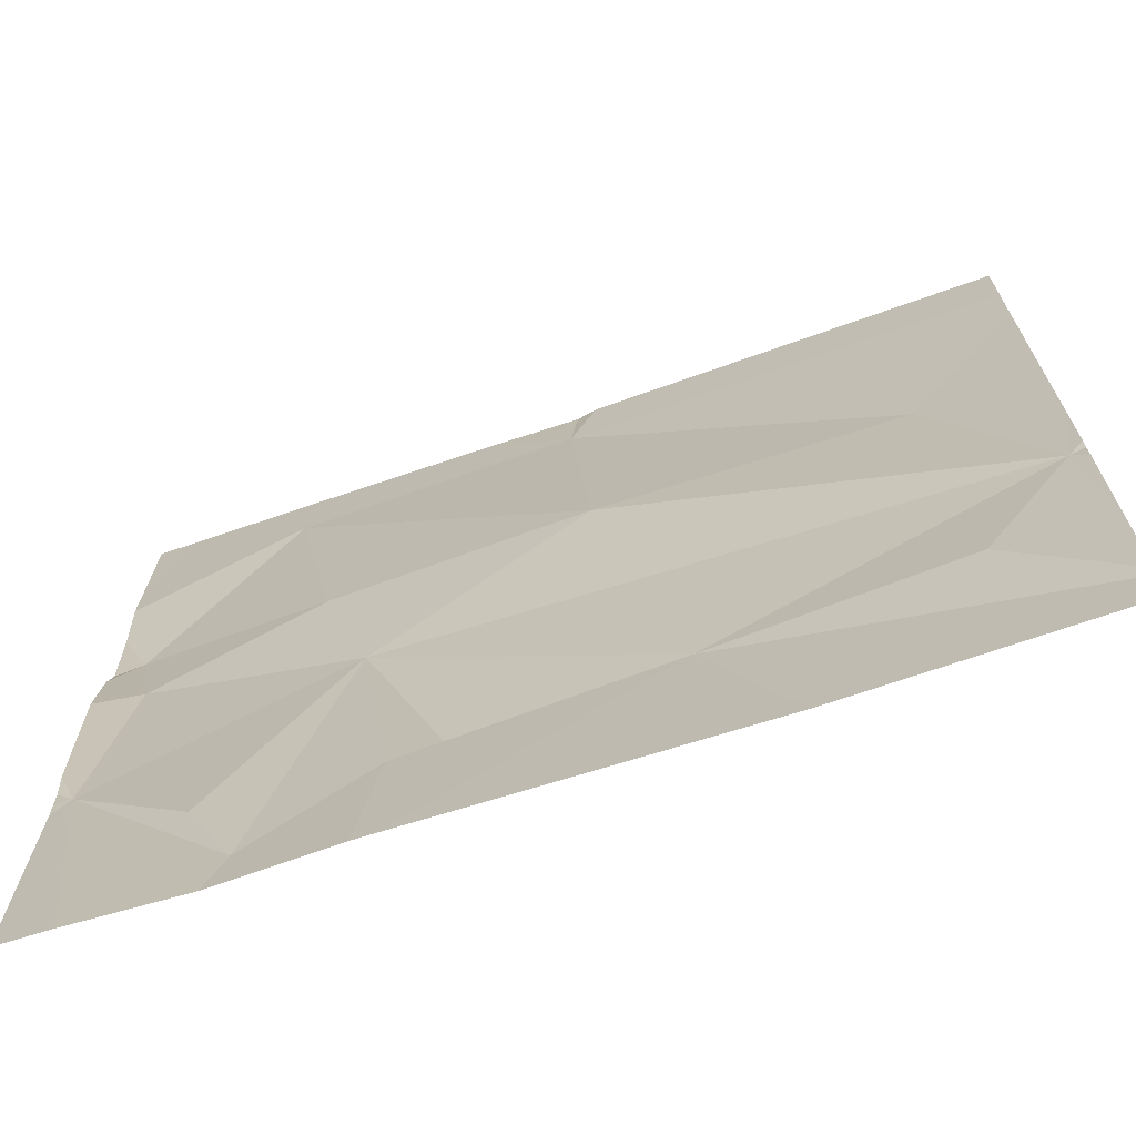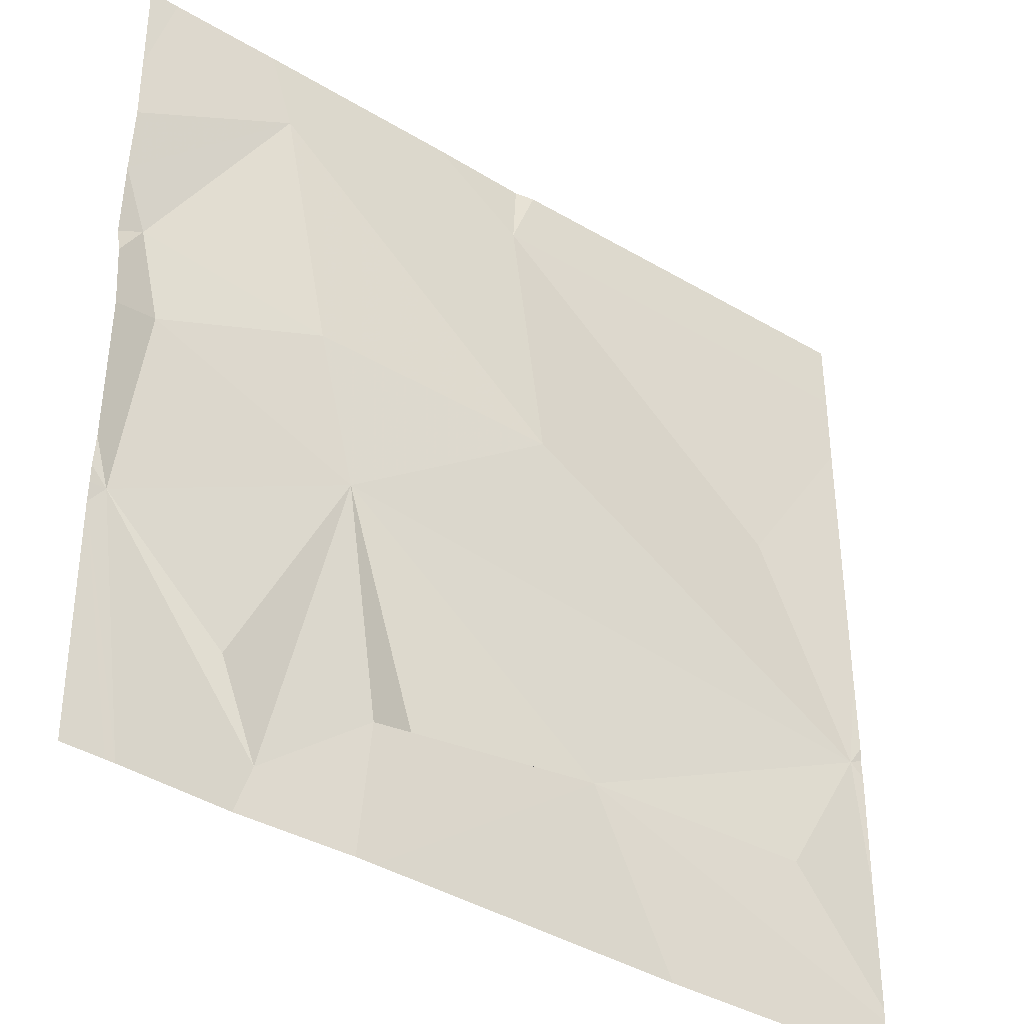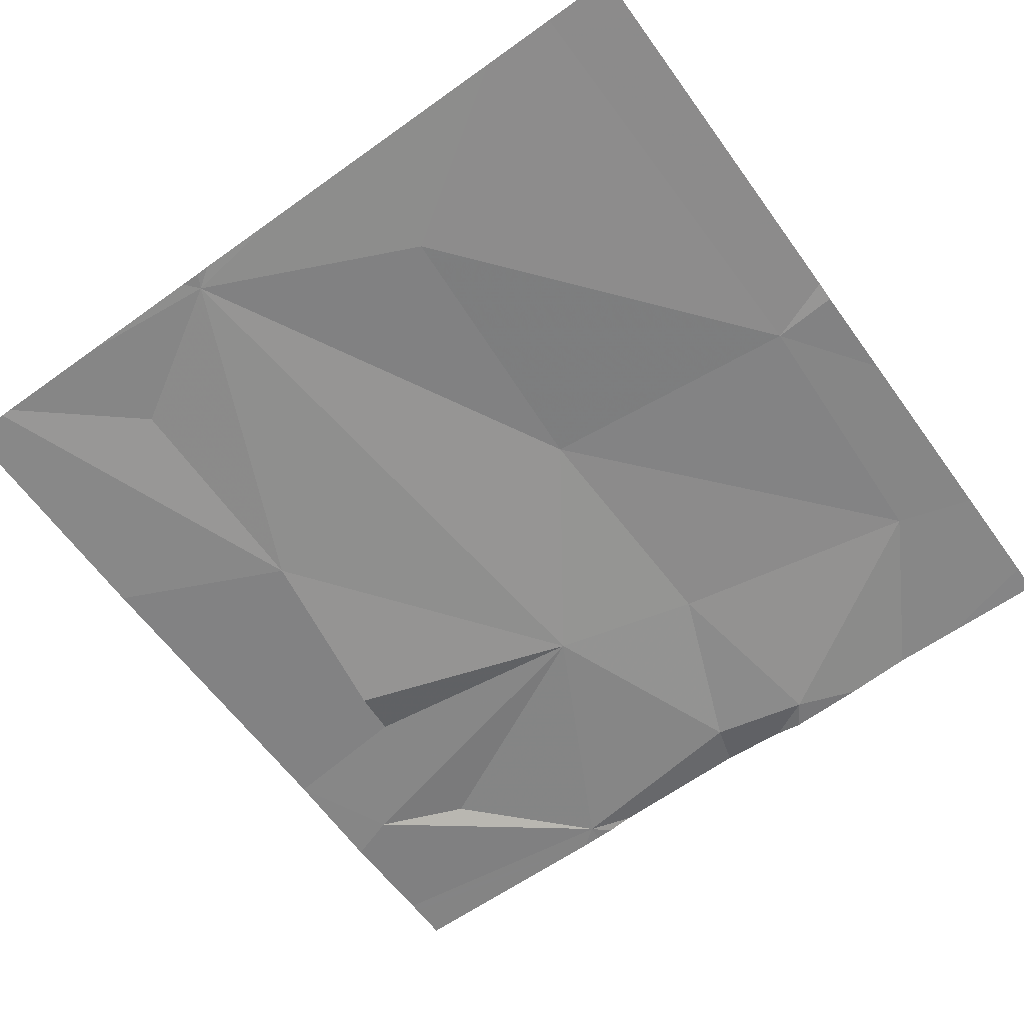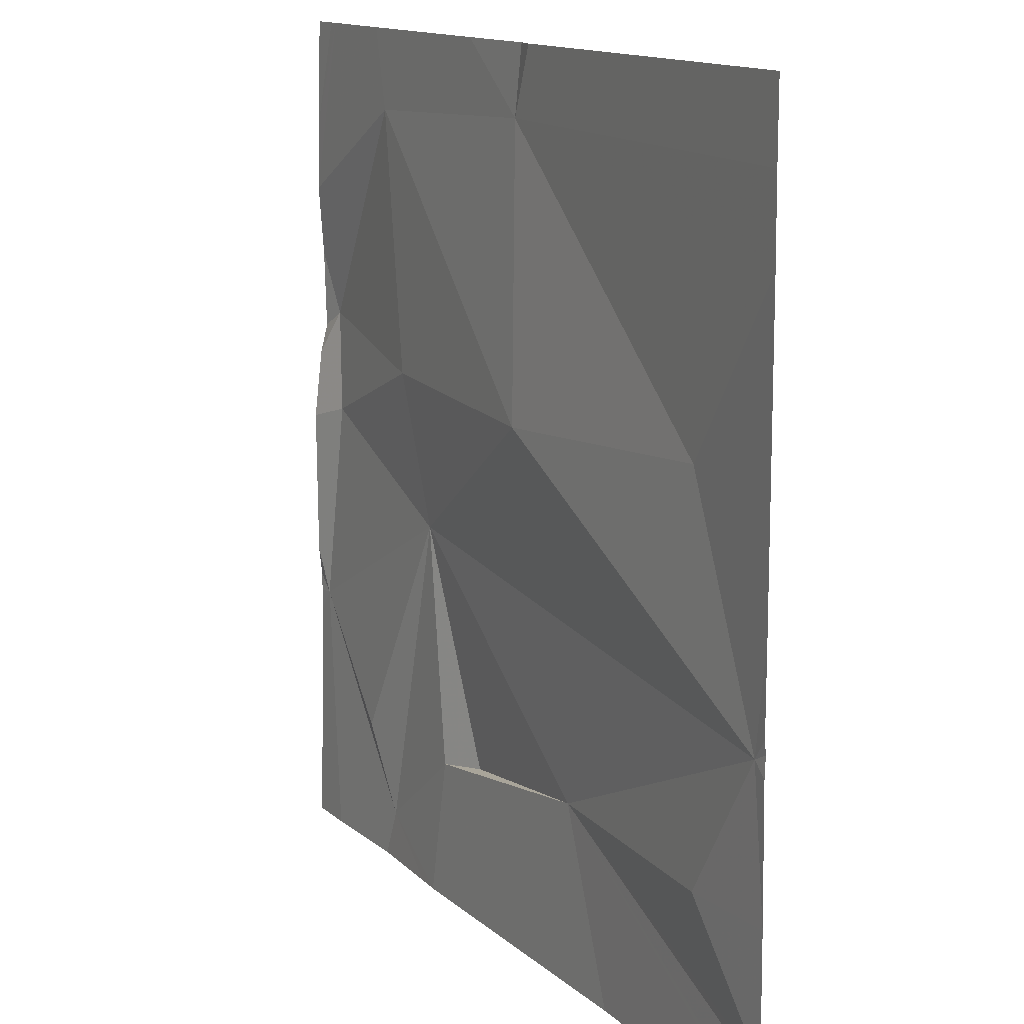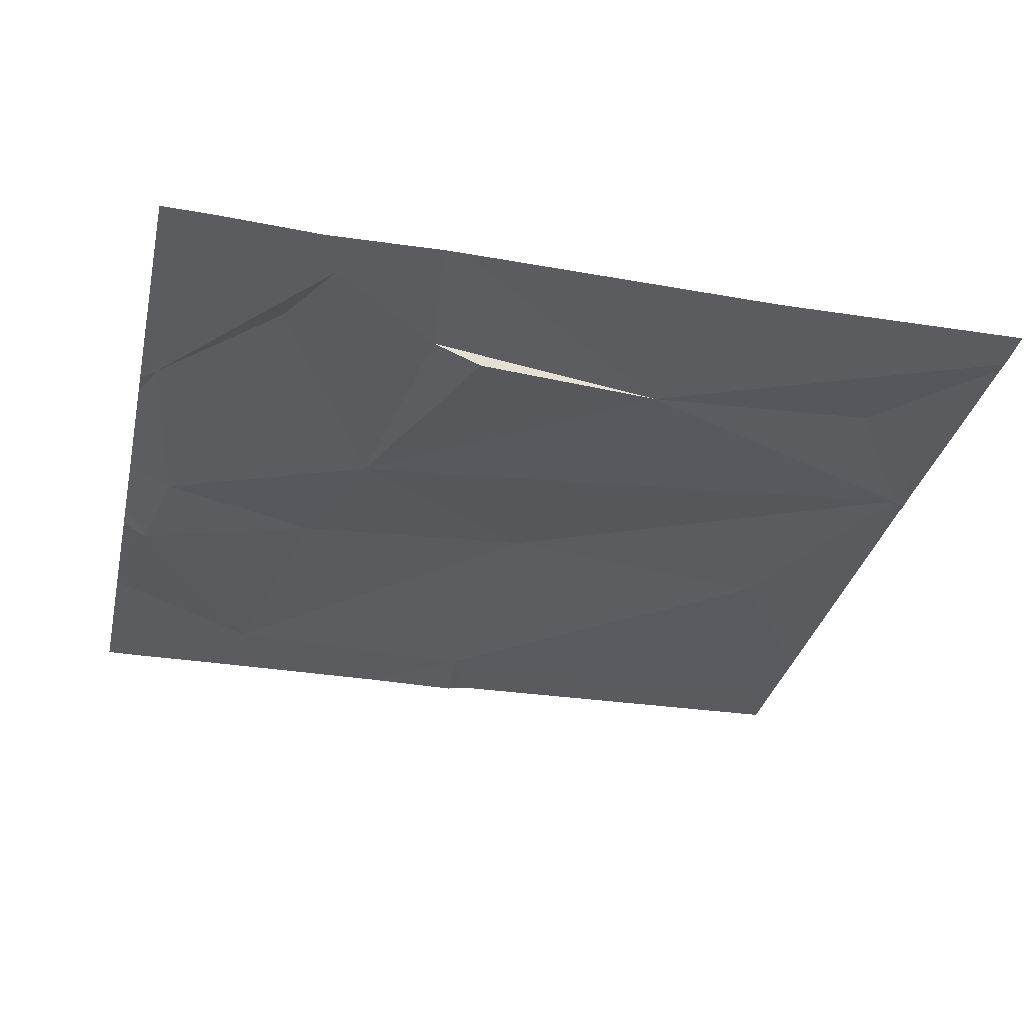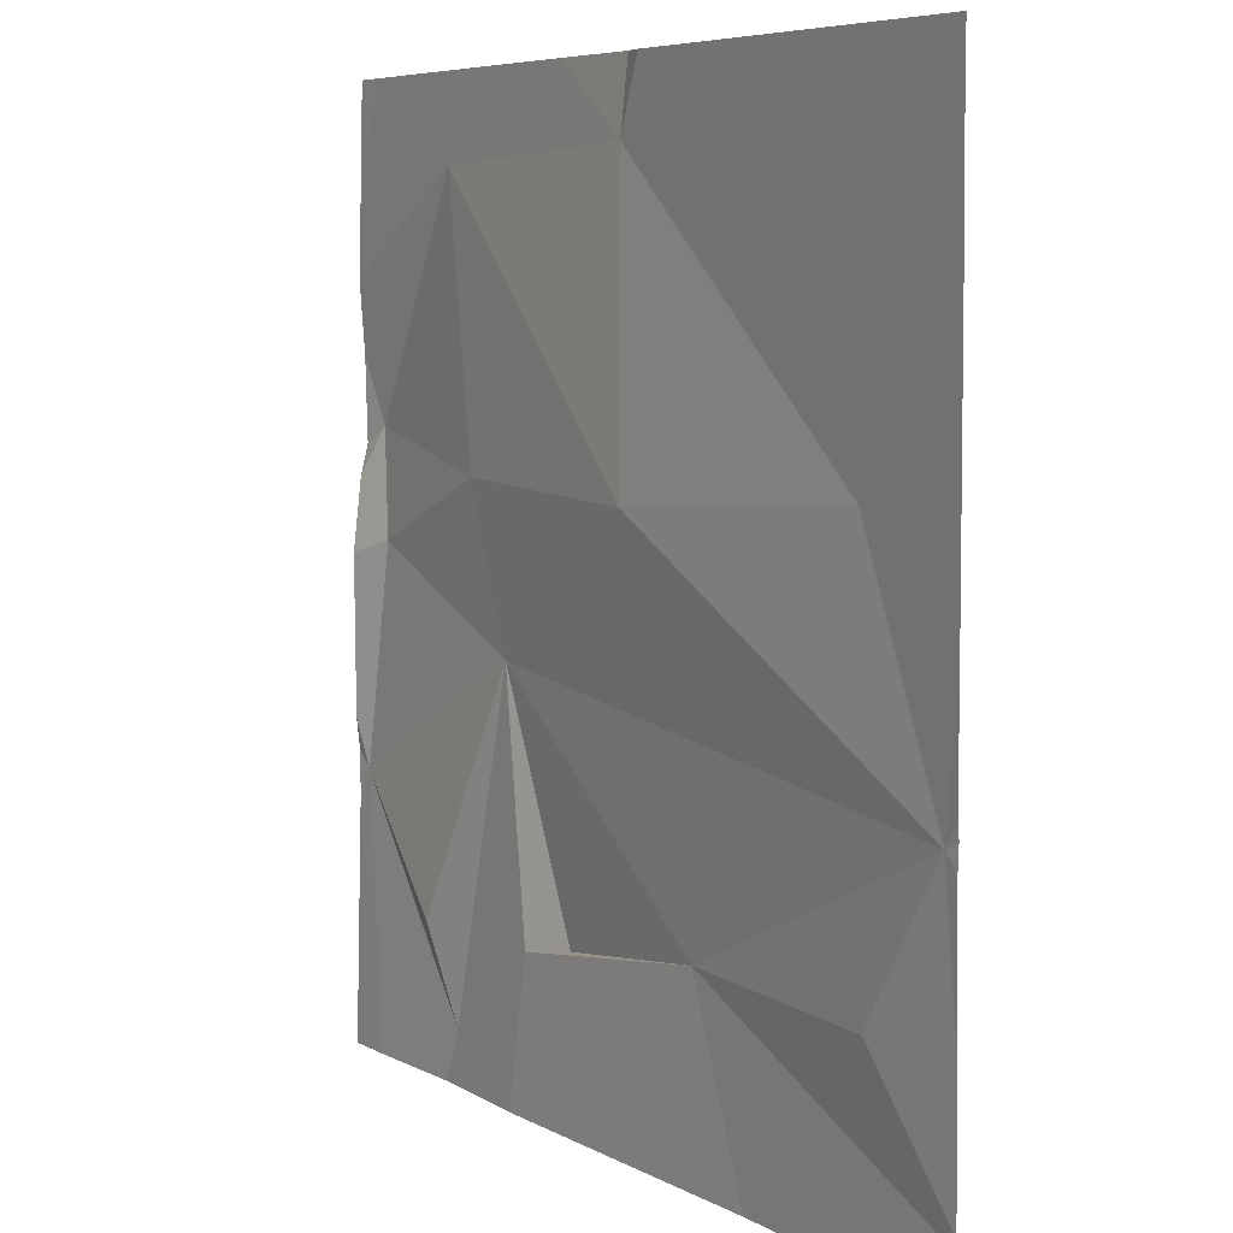
<metadata>
{"format":"obj","ext":"obj","renderer":"f3d","projection":"perspective","resolution":1024,"background":"white","views":[{"elev":-69.9,"azim":19.1,"up":"+Y"},{"elev":-38.5,"azim":-37.0,"up":"+Y"},{"elev":-63.6,"azim":125.9,"up":"+Z"},{"elev":13.7,"azim":62.2,"up":"+Y"},{"elev":-32.5,"azim":-12.3,"up":"+Z"},{"elev":6.6,"azim":58.6,"up":"+Y"}]}
</metadata>
<code>
v -145.3 241.5 483.2
v -144.4 241.1 483.2
v -144.4 241.3 483.3
v -145.2 241 483.3
v -145 241.1 483.3
v -144.9 241.9 483.2
v -145.3 241.2 483.3
v -144.4 241.4 483.3
v -145 241.9 483.2
v -145.3 241.4 483.3
v -145.1 241.3 483.3
v -145 240.9 483.3
v -145.2 240.9 483.3
v -145.3 240.9 483.3
v -145.3 241.9 483.2
v -144.4 240.9 483.2
v -144.8 241.5 483.3
v -144.9 241.8 483.3
v -144.5 241.5 483.3
v -145.2 241.1 483.3
v -145.1 241.5 483.3
v -144.4 241.3 483.3
v -145.2 241.8 483.3
v -145 240.9 483.3
v -144.8 241.1 483.2
v -144.5 241.1 483.3
v -144.4 240.9 483.2
v -144.4 241.3 483.3
v -145.1 240.9 483.3
v -145 241.1 483.2
v -144.8 241.9 483.3
v -145.3 241.5 483.2
v -145.3 241.6 483.2
v -145.3 241.2 483.3
v -145.3 241.2 483.3
v -145.3 241.5 483.3
v -145.3 241.7 483.3
v -145.3 241.4 483.3
v -145.3 241.7 483.3
v -145.3 241.2 483.3
v -145.2 241.9 483.2
v -145.3 241.2 483.3
v -144.4 241 483.2
v -144.4 241 483.2
v -144.4 241.7 483.3
v -144.4 241.2 483.3
v -144.4 241.8 483.3
v -144.7 240.9 483.2
v -144.4 240.9 483.2
v -145.3 240.9 483.3
v -145.3 240.9 483.3
v -145.3 241.9 483.2
v -145.3 241.9 483.3
v -144.4 241.9 483.3
v -144.4 241.9 483.3
f 53 39 52
f 24 4 29
f 45 19 8
f 49 27 16
f 10 7 11
f 48 25 12
f 18 17 19
f 20 4 11
f 11 21 10
f 52 39 15
f 4 7 14
f 33 23 37
f 25 5 24
f 2 26 43
f 11 7 20
f 35 10 38
f 17 11 22
f 10 1 36
f 22 11 25
f 16 25 48
f 39 37 15
f 17 23 21
f 19 22 8
f 25 11 30
f 5 30 11
f 20 7 4
f 15 37 41
f 12 25 24
f 44 25 27
f 1 10 21
f 5 25 30
f 5 11 4
f 23 17 18
f 23 1 21
f 22 25 26
f 43 25 44
f 11 17 21
f 22 19 17
f 18 19 45
f 14 40 50
f 43 26 25
f 13 4 14
f 41 18 9
f 31 47 54
f 32 1 33
f 14 7 40
f 2 22 26
f 33 1 23
f 34 7 35
f 9 18 6
f 8 22 28
f 35 7 10
f 36 1 32
f 3 22 46
f 16 27 25
f 37 23 41
f 31 18 47
f 38 10 36
f 28 22 3
f 29 4 13
f 40 7 42
f 6 18 31
f 42 7 34
f 46 22 2
f 41 23 18
f 47 18 45
f 24 5 4
f 50 40 51
f 54 47 55

</code>
